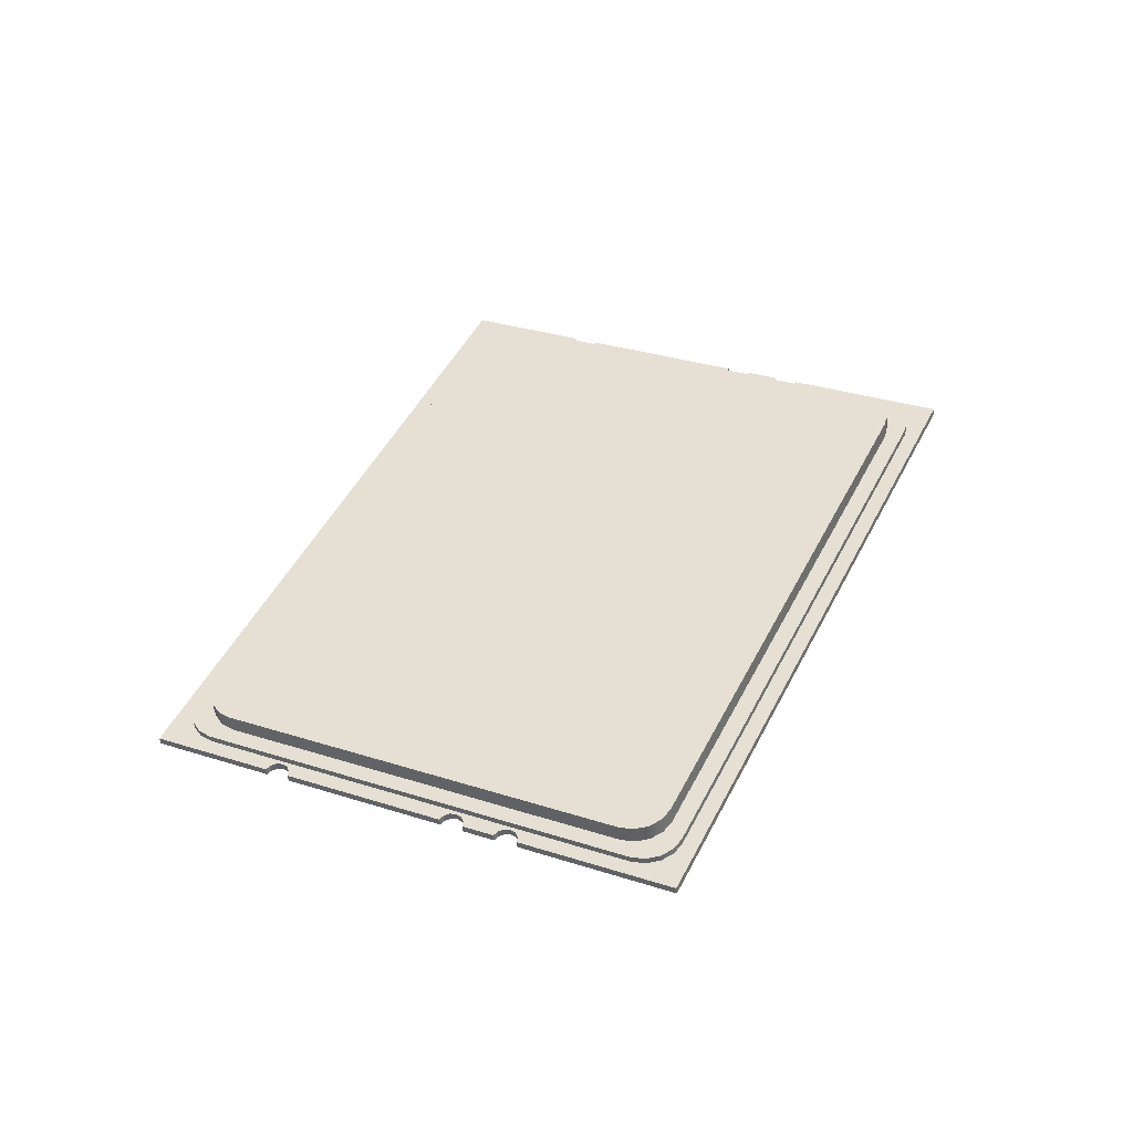
<metadata>
{"format":"obj","ext":"obj","renderer":"f3d","projection":"perspective","resolution":1024,"background":"white","views":[{"elev":57.3,"azim":-104.8,"up":"+Y"}]}
</metadata>
<code>
o Plane.004_Mesh
v -8.065 1.486 -36.79
v -13.65 3.391 -28.93
v -13.6 3.395 -28.44
v 33.96 -9.788 -1.048
v 27.72 -7.716 6.258
v 27.25 -7.579 6.306
v -34.52 9.789 -3.061
v 7.818 -0.4164 32.64
v -34.36 10.32 -3.082
v -15.2 3.298 -27.82
v -22.92 6.478 -17.75
v -15.05 3.832 -27.84
v 7.664 -0.9504 32.66
v 15.43 -2.974 22.89
v 7.818 -0.4164 32.64
v -8.219 0.9523 -36.77
v -13.91 3.451 -29.3
v -8.065 1.486 -36.79
v 15.31 -2.99 21.58
v 14.97 -3.452 22.05
v 15.16 -3.524 21.6
v 26.88 -6.848 7.51
v 26.98 -7.442 7.899
v 26.72 -7.382 7.531
v 16.16 -3.248 21.24
v 15.54 -3.645 21.31
v 16.01 -3.782 21.26
v 15.17 -2.914 22.52
v 15.27 -3.508 22.91
v 15.02 -3.448 22.54
v -24.21 6.325 -16.28
v -25.62 7.385 -14.29
v -24.05 6.859 -16.3
v -26.91 7.232 -12.82
v -34.36 10.32 -3.082
v -26.75 7.766 -12.84
v 15.12 -2.918 22.03
v 15.02 -3.448 22.54
v 14.97 -3.452 22.05
v 28.12 -7.823 6.445
v 34.11 -9.254 -1.068
v 28.27 -7.289 6.424
v 16.41 -3.889 21.45
v 18.13 -3.881 19.43
v 16.56 -3.355 21.43
v -14.8 3.191 -27.64
v -15.05 3.832 -27.84
v -14.65 3.725 -27.66
v 18.71 -4.689 17.8
v 19.26 -4.262 17.97
v 18.86 -4.155 17.78
v -22.8 6.494 -16.44
v -22.76 5.888 -16.87
v -22.95 5.96 -16.42
v -25.51 6.791 -13.9
v -25.62 7.385 -14.29
v -25.77 6.851 -14.27
v -25.31 7.329 -13.43
v -25.51 6.791 -13.9
v -25.46 6.795 -13.41
v -13.81 2.857 -28.91
v -13.91 3.451 -29.3
v -14.06 2.917 -29.28
v -23.65 6.752 -16.11
v -23.34 6.081 -16.14
v -23.81 6.218 -16.09
v -23.18 6.615 -16.16
v -22.95 5.96 -16.42
v -23.34 6.081 -16.14
v -23.81 6.218 -16.09
v -24.05 6.859 -16.3
v -23.65 6.752 -16.11
v 16.01 -3.782 21.26
v 16.56 -3.355 21.43
v 16.16 -3.248 21.24
v -14.65 3.725 -27.66
v -14.33 3.054 -27.68
v -14.8 3.191 -27.64
v 18.86 -4.155 17.78
v 18.24 -4.552 17.85
v 18.71 -4.689 17.8
v -22.81 5.884 -17.36
v -22.92 6.478 -17.75
v -23.07 5.944 -17.73
v 26.83 -6.852 7.02
v 26.72 -7.382 7.531
v 26.67 -7.386 7.041
v -26.35 7.659 -12.65
v -26.04 6.988 -12.68
v -26.51 7.125 -12.63
v 17.82 -3.825 18.57
v 17.72 -4.355 19.08
v 17.67 -4.359 18.59
v -26.51 7.125 -12.63
v -26.75 7.766 -12.84
v -26.35 7.659 -12.65
v 18.39 -4.018 17.83
v 17.86 -4.431 18.14
v 18.24 -4.552 17.85
v -14.18 3.588 -27.7
v -13.95 2.933 -27.97
v -14.33 3.054 -27.68
v -13.79 3.467 -27.99
v -13.76 2.861 -28.42
v -13.95 2.933 -27.97
v 15.69 -3.111 21.29
v 15.16 -3.524 21.6
v 15.54 -3.645 21.31
v -13.6 3.395 -28.44
v -13.81 2.857 -28.91
v -13.76 2.861 -28.42
v -25.5 7.401 -12.98
v -25.46 6.795 -13.41
v -25.65 6.867 -12.96
v 27.4 -7.045 6.285
v 26.86 -7.458 6.592
v 27.25 -7.579 6.306
v 18.01 -3.897 18.12
v 17.67 -4.359 18.59
v 17.86 -4.431 18.14
v 27.72 -7.716 6.258
v 28.27 -7.289 6.424
v 27.87 -7.182 6.237
v 27.87 -7.182 6.237
v 27.25 -7.579 6.306
v 27.72 -7.716 6.258
v -25.88 7.522 -12.7
v -25.65 6.867 -12.96
v -26.04 6.988 -12.68
v -22.61 6.422 -16.89
v -22.81 5.884 -17.36
v -22.76 5.888 -16.87
v 17.87 -3.821 19.06
v 17.97 -4.415 19.45
v 17.72 -4.355 19.08
v 27.02 -6.924 6.572
v 26.67 -7.386 7.041
v 26.86 -7.458 6.592
v 19.11 -4.796 17.99
v 27.13 -6.908 7.879
v 19.26 -4.262 17.97
v 33.96 -9.788 -1.048
v -8.065 1.486 -36.79
v 34.11 -9.254 -1.068
v -34.36 10.32 -3.082
v 7.818 -0.4164 32.64
v 15.12 -2.918 22.03
v 7.818 -0.4164 32.64
v 15.43 -2.974 22.89
v 15.17 -2.914 22.52
v 7.818 -0.4164 32.64
v 15.17 -2.914 22.52
v 15.12 -2.918 22.03
v -26.35 7.659 -12.65
v -26.75 7.766 -12.84
v -34.36 10.32 -3.082
v -25.88 7.522 -12.7
v -26.35 7.659 -12.65
v -34.36 10.32 -3.082
v -34.36 10.32 -3.082
v 15.12 -2.918 22.03
v -25.88 7.522 -12.7
v 15.12 -2.918 22.03
v 15.31 -2.99 21.58
v -25.88 7.522 -12.7
v -25.5 7.401 -12.98
v -25.88 7.522 -12.7
v 15.31 -2.99 21.58
v -25.5 7.401 -12.98
v 15.31 -2.99 21.58
v 18.01 -3.897 18.12
v 15.31 -2.99 21.58
v 15.69 -3.111 21.29
v 18.01 -3.897 18.12
v -25.31 7.329 -13.43
v -25.5 7.401 -12.98
v -23.18 6.615 -16.16
v 16.16 -3.248 21.24
v 16.56 -3.355 21.43
v 18.13 -3.881 19.43
v -25.5 7.401 -12.98
v 18.01 -3.897 18.12
v -22.8 6.494 -16.44
v 16.16 -3.248 21.24
v 17.82 -3.825 18.57
v -24.05 6.859 -16.3
v -25.62 7.385 -14.29
v -25.36 7.325 -13.92
v -25.36 7.325 -13.92
v -23.65 6.752 -16.11
v 16.16 -3.248 21.24
v 18.13 -3.881 19.43
v 17.87 -3.821 19.06
v 17.87 -3.821 19.06
v -24.05 6.859 -16.3
v -25.36 7.325 -13.92
v -23.65 6.752 -16.11
v -22.8 6.494 -16.44
v 18.39 -4.018 17.83
v 26.83 -6.852 7.02
v -22.8 6.494 -16.44
v 18.01 -3.897 18.12
v 26.83 -6.852 7.02
v 18.86 -4.155 17.78
v 19.26 -4.262 17.97
v 27.13 -6.908 7.879
v 18.86 -4.155 17.78
v -22.61 6.422 -16.89
v -22.8 6.494 -16.44
v 26.83 -6.852 7.02
v 18.86 -4.155 17.78
v 27.13 -6.908 7.879
v 26.88 -6.848 7.51
v 18.86 -4.155 17.78
v 26.88 -6.848 7.51
v 26.83 -6.852 7.02
v -22.66 6.418 -17.38
v -22.61 6.422 -16.89
v -14.18 3.588 -27.7
v -15.05 3.832 -27.84
v -22.92 6.478 -17.75
v -22.66 6.418 -17.38
v -14.65 3.725 -27.66
v -15.05 3.832 -27.84
v -22.66 6.418 -17.38
v -22.61 6.422 -16.89
v 26.83 -6.852 7.02
v 27.02 -6.924 6.572
v -22.61 6.422 -16.89
v 27.02 -6.924 6.572
v -13.79 3.467 -27.99
v -13.79 3.467 -27.99
v -14.65 3.725 -27.66
v 27.02 -6.924 6.572
v 27.4 -7.045 6.285
v -13.79 3.467 -27.99
v 27.87 -7.182 6.237
v 28.27 -7.289 6.424
v 34.11 -9.254 -1.068
v 27.4 -7.045 6.285
v 27.87 -7.182 6.237
v 34.11 -9.254 -1.068
v -13.79 3.467 -27.99
v 27.4 -7.045 6.285
v -13.6 3.395 -28.44
v -13.6 3.395 -28.44
v 27.4 -7.045 6.285
v 34.11 -9.254 -1.068
v 34.11 -9.254 -1.068
v -8.065 1.486 -36.79
v -13.6 3.395 -28.44
v -8.065 1.486 -36.79
v -13.91 3.451 -29.3
v -13.65 3.391 -28.93
v 7.664 -0.9504 32.66
v -34.52 9.789 -3.061
v -26.04 6.988 -12.68
v -34.52 9.789 -3.061
v -26.91 7.232 -12.82
v -26.51 7.125 -12.63
v -34.52 9.789 -3.061
v -26.51 7.125 -12.63
v -26.04 6.988 -12.68
v 15.02 -3.448 22.54
v 15.27 -3.508 22.91
v 7.664 -0.9504 32.66
v 14.97 -3.452 22.05
v 15.02 -3.448 22.54
v 7.664 -0.9504 32.66
v 7.664 -0.9504 32.66
v -26.04 6.988 -12.68
v 14.97 -3.452 22.05
v -26.04 6.988 -12.68
v -25.65 6.867 -12.96
v 14.97 -3.452 22.05
v 15.16 -3.524 21.6
v 14.97 -3.452 22.05
v -25.65 6.867 -12.96
v 15.16 -3.524 21.6
v -25.65 6.867 -12.96
v -22.95 5.96 -16.42
v -25.65 6.867 -12.96
v -25.46 6.795 -13.41
v -22.95 5.96 -16.42
v 15.54 -3.645 21.31
v 15.16 -3.524 21.6
v 17.67 -4.359 18.59
v -25.51 6.791 -13.9
v -25.77 6.851 -14.27
v -23.81 6.218 -16.09
v -25.77 6.851 -14.27
v -24.21 6.325 -16.28
v -23.81 6.218 -16.09
v 15.16 -3.524 21.6
v -22.95 5.96 -16.42
v 17.86 -4.431 18.14
v -25.51 6.791 -13.9
v -23.34 6.081 -16.14
v 17.97 -4.415 19.45
v 16.41 -3.889 21.45
v 16.01 -3.782 21.26
v 16.01 -3.782 21.26
v 17.72 -4.355 19.08
v 17.72 -4.355 19.08
v 15.54 -3.645 21.31
v 17.67 -4.359 18.59
v -25.51 6.791 -13.9
v -23.81 6.218 -16.09
v -23.34 6.081 -16.14
v 17.97 -4.415 19.45
v 16.01 -3.782 21.26
v 17.72 -4.355 19.08
v 17.67 -4.359 18.59
v 15.16 -3.524 21.6
v 17.86 -4.431 18.14
v -22.76 5.888 -16.87
v -14.33 3.054 -27.68
v 17.86 -4.431 18.14
v -22.95 5.96 -16.42
v -14.33 3.054 -27.68
v -22.81 5.884 -17.36
v -23.07 5.944 -17.73
v -15.2 3.298 -27.82
v -22.81 5.884 -17.36
v 18.24 -4.552 17.85
v 17.86 -4.431 18.14
v -14.33 3.054 -27.68
v -22.81 5.884 -17.36
v -15.2 3.298 -27.82
v -14.8 3.191 -27.64
v -14.8 3.191 -27.64
v 18.71 -4.689 17.8
v 18.24 -4.552 17.85
v 26.67 -7.386 7.041
v 26.98 -7.442 7.899
v 19.11 -4.796 17.99
v 18.71 -4.689 17.8
v 26.72 -7.382 7.531
v 26.98 -7.442 7.899
v 18.71 -4.689 17.8
v 18.24 -4.552 17.85
v -14.33 3.054 -27.68
v -13.95 2.933 -27.97
v 18.24 -4.552 17.85
v -13.95 2.933 -27.97
v 26.86 -7.458 6.592
v 26.67 -7.386 7.041
v 18.24 -4.552 17.85
v 26.86 -7.458 6.592
v 26.67 -7.386 7.041
v 26.72 -7.382 7.531
v 18.71 -4.689 17.8
v -13.95 2.933 -27.97
v -13.76 2.861 -28.42
v 26.86 -7.458 6.592
v -13.81 2.857 -28.91
v -14.06 2.917 -29.28
v -8.219 0.9523 -36.77
v -13.76 2.861 -28.42
v -13.81 2.857 -28.91
v -8.219 0.9523 -36.77
v 26.86 -7.458 6.592
v -13.76 2.861 -28.42
v 27.25 -7.579 6.306
v 27.25 -7.579 6.306
v -13.76 2.861 -28.42
v -8.219 0.9523 -36.77
v -8.219 0.9523 -36.77
v 33.96 -9.788 -1.048
v 27.25 -7.579 6.306
v 33.96 -9.788 -1.048
v 28.12 -7.823 6.445
v 27.72 -7.716 6.258
v 7.664 -0.9504 32.66
v -23.07 5.944 -17.73
v 15.27 -3.508 22.91
v -14.06 2.917 -29.28
v 15.31 -2.99 21.58
v 15.12 -2.918 22.03
v 14.97 -3.452 22.05
v 26.88 -6.848 7.51
v 27.13 -6.908 7.879
v 26.98 -7.442 7.899
v 15.69 -3.111 21.29
v 15.17 -2.914 22.52
v 15.43 -2.974 22.89
v 15.27 -3.508 22.91
v -25.77 6.851 -14.27
v -34.52 9.789 -3.061
v 15.17 -2.914 22.52
v 33.96 -9.788 -1.048
v 17.97 -4.415 19.45
v -14.8 3.191 -27.64
v -15.2 3.298 -27.82
v -15.05 3.832 -27.84
v 18.71 -4.689 17.8
v 19.11 -4.796 17.99
v 19.26 -4.262 17.97
v -22.61 6.422 -16.89
v -25.51 6.791 -13.9
v -25.36 7.325 -13.92
v -25.62 7.385 -14.29
v -25.31 7.329 -13.43
v -25.36 7.325 -13.92
v -25.51 6.791 -13.9
v -13.81 2.857 -28.91
v -13.65 3.391 -28.93
v -13.91 3.451 -29.3
v -23.65 6.752 -16.11
v -23.18 6.615 -16.16
v -23.34 6.081 -16.14
v -23.18 6.615 -16.16
v -22.8 6.494 -16.44
v -22.95 5.96 -16.42
v -23.81 6.218 -16.09
v -24.21 6.325 -16.28
v -24.05 6.859 -16.3
v 16.01 -3.782 21.26
v 16.41 -3.889 21.45
v 16.56 -3.355 21.43
v -14.65 3.725 -27.66
v -14.18 3.588 -27.7
v -14.33 3.054 -27.68
v 18.86 -4.155 17.78
v 18.39 -4.018 17.83
v 18.24 -4.552 17.85
v -22.81 5.884 -17.36
v -22.66 6.418 -17.38
v -22.92 6.478 -17.75
v 26.88 -6.848 7.51
v -26.35 7.659 -12.65
v -25.88 7.522 -12.7
v -26.04 6.988 -12.68
v 17.82 -3.825 18.57
v 17.87 -3.821 19.06
v 17.72 -4.355 19.08
v -26.51 7.125 -12.63
v -26.91 7.232 -12.82
v -26.75 7.766 -12.84
v 18.39 -4.018 17.83
v 18.01 -3.897 18.12
v 17.86 -4.431 18.14
v -13.79 3.467 -27.99
v -13.6 3.395 -28.44
v 15.31 -2.99 21.58
v -13.6 3.395 -28.44
v -13.65 3.391 -28.93
v -13.81 2.857 -28.91
v -25.5 7.401 -12.98
v -25.31 7.329 -13.43
v -25.46 6.795 -13.41
v 27.4 -7.045 6.285
v 27.02 -6.924 6.572
v 26.86 -7.458 6.592
v 18.01 -3.897 18.12
v 17.82 -3.825 18.57
v 17.67 -4.359 18.59
v 27.72 -7.716 6.258
v 28.12 -7.823 6.445
v 28.27 -7.289 6.424
v 27.87 -7.182 6.237
v 27.4 -7.045 6.285
v 27.25 -7.579 6.306
v -25.88 7.522 -12.7
v -25.5 7.401 -12.98
v -25.65 6.867 -12.96
v -22.61 6.422 -16.89
v -22.66 6.418 -17.38
v -22.81 5.884 -17.36
v 17.87 -3.821 19.06
v 18.13 -3.881 19.43
v 17.97 -4.415 19.45
v 26.83 -6.852 7.02
v 26.98 -7.442 7.899
v -8.219 0.9523 -36.77
g Plane.004_Mesh_Baker_1_Preview
f 1 2 3
f 4 5 6
f 7 8 9
f 10 11 12
f 13 14 15
f 16 17 18
f 19 20 21
f 22 23 24
f 25 26 27
f 28 29 30
f 31 32 33
f 34 35 36
f 37 38 39
f 40 41 42
f 43 44 45
f 46 47 48
f 49 50 51
f 52 53 54
f 55 56 57
f 58 59 60
f 61 62 63
f 64 65 66
f 67 68 69
f 70 71 72
f 73 74 75
f 76 77 78
f 79 80 81
f 82 83 84
f 85 86 87
f 88 89 90
f 91 92 93
f 94 95 96
f 97 98 99
f 100 101 102
f 103 104 105
f 106 107 108
f 109 110 111
f 112 113 114
f 115 116 117
f 118 119 120
f 121 122 123
f 124 125 126
f 127 128 129
f 130 131 132
f 133 134 135
f 136 137 138
f 139 140 141
f 142 143 144
f 145 146 147
f 148 149 150
f 151 152 153
f 154 155 156
f 157 158 159
f 160 161 162
f 163 164 165
f 166 167 168
f 169 170 171
f 172 173 174
f 175 176 177
f 178 179 180
f 181 182 183
f 173 184 185
f 174 173 185
f 186 187 188
f 189 175 190
f 190 175 177
f 191 192 193
f 184 194 185
f 195 196 197
f 177 176 198
f 174 199 200
f 201 202 203
f 204 205 206
f 199 207 200
f 208 209 210
f 211 212 213
f 214 215 216
f 217 218 219
f 220 221 222
f 223 224 225
f 226 227 228
f 229 230 231
f 219 218 232
f 219 233 217
f 234 235 236
f 237 238 239
f 240 241 242
f 243 244 245
f 246 247 248
f 249 250 251
f 252 253 254
f 255 256 257
f 258 259 260
f 261 262 263
f 264 265 266
f 267 268 269
f 270 271 272
f 273 274 275
f 276 277 278
f 279 280 281
f 282 283 284
f 285 286 287
f 288 289 290
f 291 292 293
f 294 295 296
f 283 297 298
f 284 283 298
f 299 300 301
f 302 285 303
f 304 305 306
f 307 308 309
f 310 311 312
f 313 314 315
f 284 316 317
f 318 319 320
f 321 322 323
f 316 324 317
f 325 326 327
f 328 329 330
f 324 331 317
f 332 333 334
f 335 336 337
f 338 339 340
f 341 342 343
f 344 345 346
f 347 348 349
f 350 351 352
f 353 354 355
f 356 357 358
f 359 360 361
f 362 363 364
f 365 366 367
f 368 369 370
f 371 372 373
f 7 374 8
f 10 375 11
f 13 376 14
f 16 377 17
f 378 379 380
f 381 382 383
f 25 384 26
f 385 386 387
f 31 388 32
f 34 389 35
f 37 390 38
f 40 391 41
f 43 392 44
f 393 394 395
f 396 397 398
f 52 399 53
f 400 401 402
f 403 404 405
f 406 407 408
f 409 410 411
f 412 413 414
f 415 416 417
f 418 419 420
f 421 422 423
f 424 425 426
f 427 428 429
f 85 430 86
f 431 432 433
f 434 435 436
f 437 438 439
f 440 441 442
f 100 443 101
f 103 444 104
f 106 445 107
f 446 447 448
f 449 450 451
f 452 453 454
f 455 456 457
f 458 459 460
f 461 462 463
f 464 465 466
f 467 468 469
f 470 471 472
f 136 473 137
f 139 474 140
f 142 475 143
o Cube.002_Mesh.001
v -30.91 9.754 -5.52
v -9.655 2.091 -32.92
v -31.05 9.281 -5.495
v 30.93 -7.733 1.333
v 9.408 -0.5757 26.94
v 9.55 -0.5471 28.74
v 5.693 0.5753 29.15
v -28.78 9.287 -1.728
v -30.5 9.792 -1.503
v -5.668 1.446 -33.34
v 28.8 -7.266 -2.458
v 30.53 -7.771 -2.683
v -5.668 1.446 -33.34
v 30.4 -8.248 -2.66
v -5.811 0.9716 -33.33
v -30.91 9.754 -5.52
v -9.383 2.597 -31.12
v -9.524 2.568 -32.93
v 29.21 -7.229 1.558
v 9.775 0.7222 26.89
v 9.408 -0.5757 26.94
v 30.93 -7.733 1.333
v 9.408 -1.021 28.77
v 30.8 -8.211 1.344
v 5.693 0.5753 29.15
v -30.65 9.318 -1.49
v 5.563 0.09824 29.18
v -5.527 1.474 -31.53
v 29.18 -5.972 -2.503
v 28.8 -7.266 -2.458
v 5.552 0.5467 27.34
v -28.41 10.59 -1.783
v -28.78 9.287 -1.728
v -5.161 2.772 -31.59
v -28.81 10.55 -5.788
v -28.41 10.59 -1.783
v -29.18 9.25 -5.745
v -9.006 3.891 -31.18
v -9.383 2.597 -31.12
v -8.702 2.305 -33.64
v -8.835 1.828 -33.63
v -7.68 1.999 -33.97
v -7.817 1.523 -33.95
v -7.68 1.999 -33.97
v -6.754 1.223 -33.85
v -7.817 1.523 -33.95
v -6.615 1.697 -33.86
v 31.43 -7.914 0.3491
v 31.3 -8.391 0.3634
v 31.53 -7.985 -0.7598
v 31.08 -8.411 -1.804
v 31.21 -7.934 -1.825
v 30.53 -7.771 -2.683
v 6.64 0.3236 29.67
v 6.507 -0.1527 29.7
v 7.705 0.02192 29.78
v 7.705 0.02192 29.78
v 8.587 -0.7584 29.48
v 8.727 -0.2838 29.45
v 9.55 -0.5471 28.74
v -31.41 9.935 -4.536
v -31.55 9.461 -4.514
v -31.51 10.01 -3.427
v -31.33 9.481 -2.346
v -31.19 9.955 -2.362
v -30.5 9.792 -1.503
v -8.56 2.333 -31.83
v -8.702 2.305 -33.64
v -7.539 2.028 -32.16
v -7.68 1.999 -33.97
v -6.615 1.697 -33.86
v -6.473 1.726 -32.05
v 29.7 -7.41 0.5744
v 29.21 -7.229 1.558
v 31.43 -7.914 0.3491
v 29.8 -7.48 -0.5345
v 31.21 -7.934 -1.825
v 29.49 -7.43 -1.599
v -29.46 9.451 -2.587
v -31.19 9.955 -2.362
v -29.78 9.501 -3.652
v -31.51 10.01 -3.427
v -31.41 9.935 -4.536
v -29.68 9.43 -4.761
v 6.499 0.295 27.87
v 5.552 0.5467 27.34
v 6.64 0.3236 29.67
v 7.564 -0.006695 27.97
v 8.727 -0.2838 29.45
v 8.586 -0.3125 27.65
v -29.46 9.451 -2.587
v -29.09 10.75 -2.639
v -29.78 9.501 -3.652
v -29.31 10.73 -4.807
v -29.68 9.43 -4.761
v -28.81 10.55 -5.788
v -5.161 2.772 -31.59
v -6.473 1.726 -32.05
v -6.105 3.023 -32.11
v -7.539 2.028 -32.16
v -7.167 3.324 -32.21
v -7.539 2.028 -32.16
v -8.185 3.628 -31.89
v -7.167 3.324 -32.21
v -8.56 2.333 -31.83
v 29.49 -7.43 -1.599
v 29.86 -6.135 -1.646
v 29.8 -7.48 -0.5345
v 30.08 -6.115 0.5209
v 29.7 -7.41 0.5744
v 29.58 -5.935 1.502
v 5.93 1.841 27.3
v 6.499 0.295 27.87
v 6.874 1.59 27.82
v 7.564 -0.006695 27.97
v 7.936 1.289 27.93
v 7.564 -0.006695 27.97
v 8.955 0.9846 27.6
v 7.936 1.289 27.93
v 8.586 -0.3125 27.65
v -30.65 9.318 -1.49
v -9.655 2.091 -32.92
v -5.811 0.9716 -33.33
v -9.524 2.568 -32.93
v -5.527 1.474 -31.53
v -29.18 9.25 -5.745
v 5.93 1.841 27.3
v 29.18 -5.972 -2.503
v 6.874 1.59 27.82
v 7.936 1.289 27.93
v 8.955 0.9846 27.6
v 9.775 0.7222 26.89
v 29.58 -5.935 1.502
v 30.08 -6.115 0.5209
v 30.18 -6.185 -0.5846
v 29.86 -6.135 -1.646
v -6.105 3.023 -32.11
v -7.167 3.324 -32.21
v -9.006 3.891 -31.18
v -8.185 3.628 -31.89
v -29.31 10.73 -4.807
v -29.41 10.8 -3.701
v -29.09 10.75 -2.639
v 31.4 -8.461 -0.7421
v 7.569 -0.4536 29.8
v 7.569 -0.4536 29.8
v -31.65 9.531 -3.408
v 31.53 -7.985 -0.7598
v 7.705 0.02192 29.78
v -29.41 10.8 -3.701
v 30.18 -6.185 -0.5846
v 30.4 -8.248 -2.66
v 5.563 0.09824 29.18
v 30.4 -8.248 -2.66
v 31.08 -8.411 -1.804
v 31.4 -8.461 -0.7421
v 31.3 -8.391 0.3634
v 31.4 -8.461 -0.7421
v 30.8 -8.211 1.344
v 9.408 -1.021 28.77
v 8.587 -0.7584 29.48
v 7.569 -0.4536 29.8
v 6.507 -0.1527 29.7
v -30.65 9.318 -1.49
v -31.33 9.481 -2.346
v -31.65 9.531 -3.408
v -31.05 9.281 -5.495
v -31.55 9.461 -4.514
v -31.55 9.461 -4.514
v -8.835 1.828 -33.63
v -7.817 1.523 -33.95
v -6.754 1.223 -33.85
g Cube.002_Mesh.001_Baker_1_Preview.001
f 476 477 478
f 479 480 481
f 482 483 484
f 485 486 487
f 488 489 490
f 491 492 493
f 494 495 496
f 497 498 499
f 500 501 502
f 503 504 505
f 506 507 508
f 509 510 511
f 512 513 514
f 477 515 516
f 516 517 518
f 519 520 521
f 522 490 520
f 499 523 497
f 524 525 523
f 525 526 527
f 527 489 528
f 502 529 500
f 530 531 529
f 532 533 534
f 534 498 535
f 478 536 476
f 537 538 536
f 538 539 540
f 540 501 541
f 493 542 543
f 543 544 545
f 544 546 545
f 547 485 546
f 479 548 549
f 550 551 548
f 551 552 553
f 553 487 486
f 484 554 555
f 555 556 557
f 556 558 557
f 559 491 558
f 482 560 561
f 562 563 560
f 563 564 565
f 565 481 480
f 507 566 508
f 567 568 566
f 568 569 570
f 570 571 512
f 572 573 574
f 574 575 576
f 577 578 579
f 580 513 578
f 504 581 505
f 582 583 581
f 583 584 585
f 585 586 494
f 587 588 589
f 589 590 591
f 592 593 594
f 595 495 593
f 596 597 598
f 476 599 477
f 479 549 480
f 482 561 483
f 485 600 486
f 488 528 489
f 491 601 492
f 494 586 495
f 497 535 498
f 500 541 501
f 503 572 504
f 506 587 507
f 511 602 603
f 602 604 605
f 606 602 605
f 606 607 602
f 607 608 602
f 608 609 603
f 609 610 603
f 610 611 603
f 603 509 511
f 509 612 613
f 510 509 614
f 613 615 509
f 615 614 509
f 510 616 511
f 616 617 511
f 617 618 511
f 602 608 603
f 512 571 513
f 477 599 515
f 516 515 517
f 519 522 520
f 522 488 490
f 499 524 523
f 524 619 525
f 525 619 526
f 527 526 489
f 502 530 529
f 530 620 531
f 532 621 533
f 534 533 498
f 478 537 536
f 537 622 538
f 538 622 539
f 540 539 501
f 493 492 542
f 543 542 544
f 544 547 546
f 547 600 485
f 479 550 548
f 550 623 551
f 551 623 552
f 553 552 487
f 484 483 554
f 555 554 556
f 556 559 558
f 559 601 491
f 482 562 560
f 562 624 563
f 563 624 564
f 565 564 481
f 507 567 566
f 567 625 568
f 568 625 569
f 570 569 571
f 572 503 573
f 574 573 575
f 577 580 578
f 580 514 513
f 504 582 581
f 582 626 583
f 583 626 584
f 585 584 586
f 587 506 588
f 589 588 590
f 592 595 593
f 595 496 495
f 598 627 628
f 629 630 631
f 632 627 633
f 632 634 627
f 634 635 627
f 635 636 628
f 636 637 628
f 637 638 628
f 628 596 598
f 639 640 641
f 597 596 642
f 641 643 639
f 644 642 596
f 597 645 598
f 645 646 598
f 646 647 598
f 627 635 628

</code>
